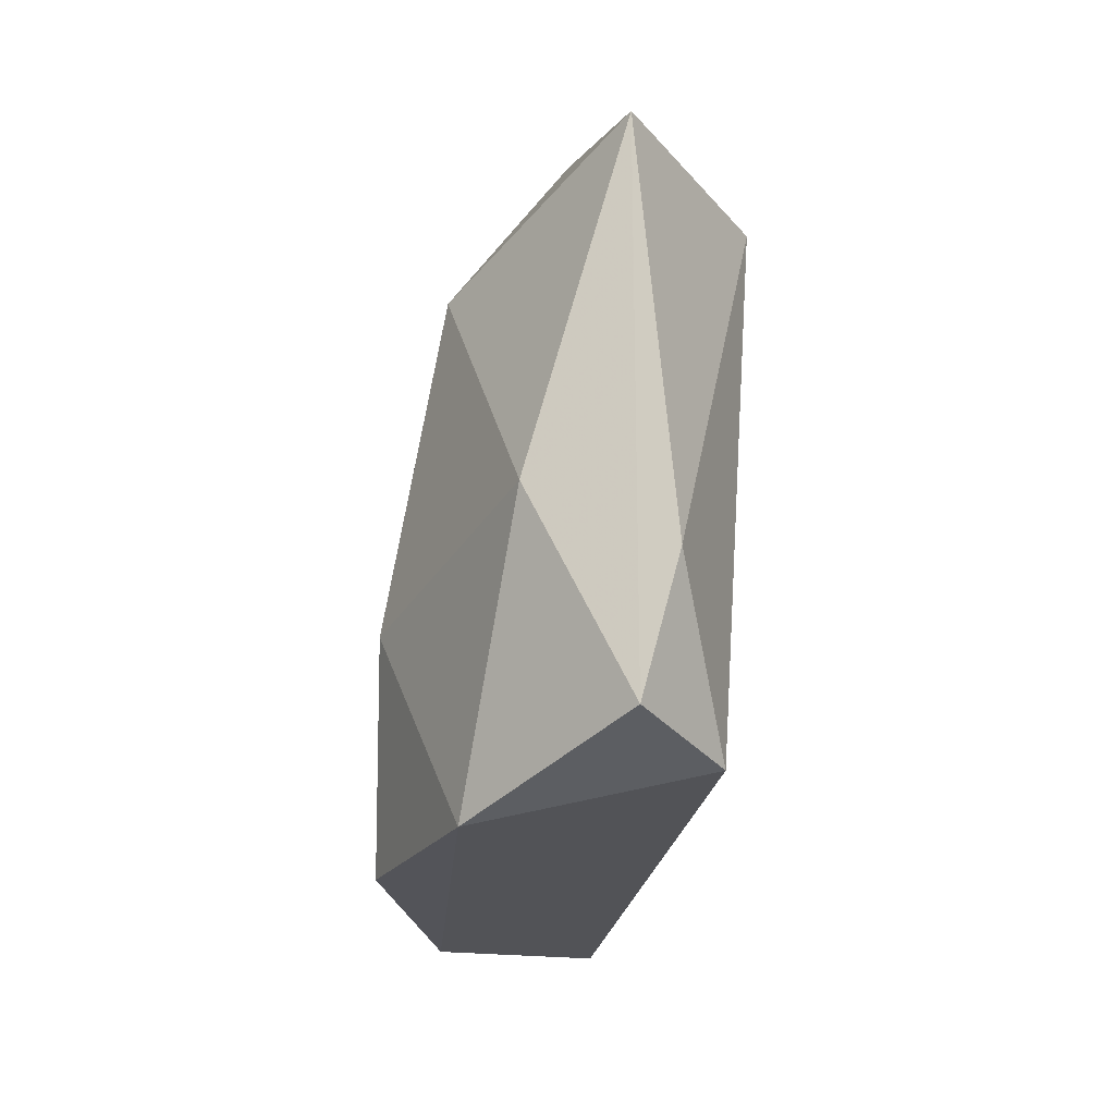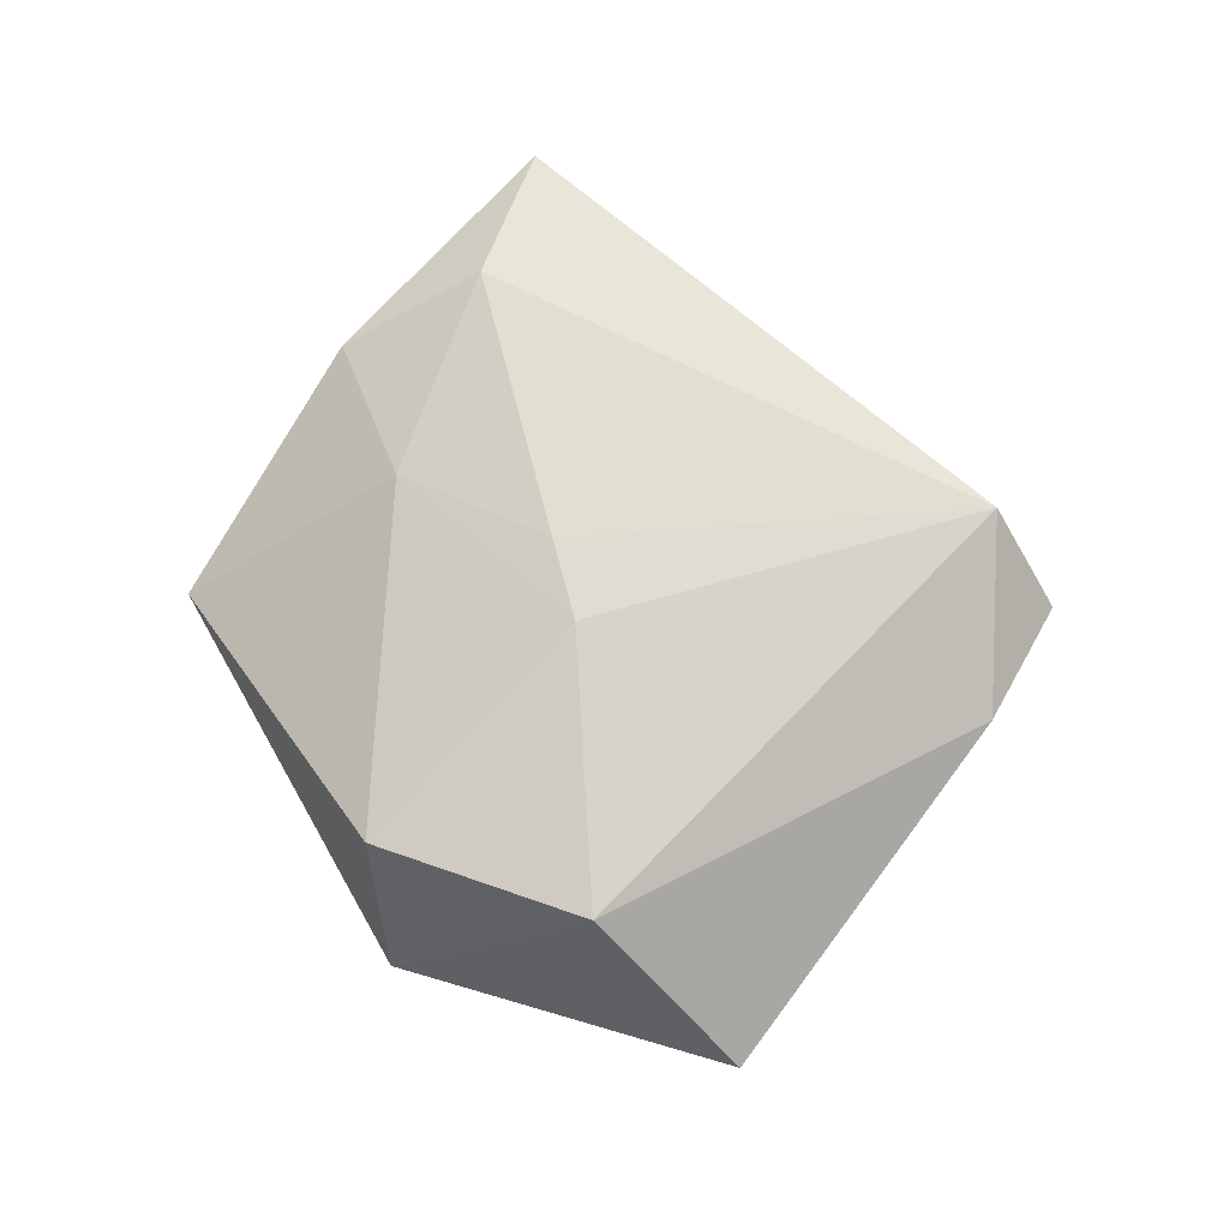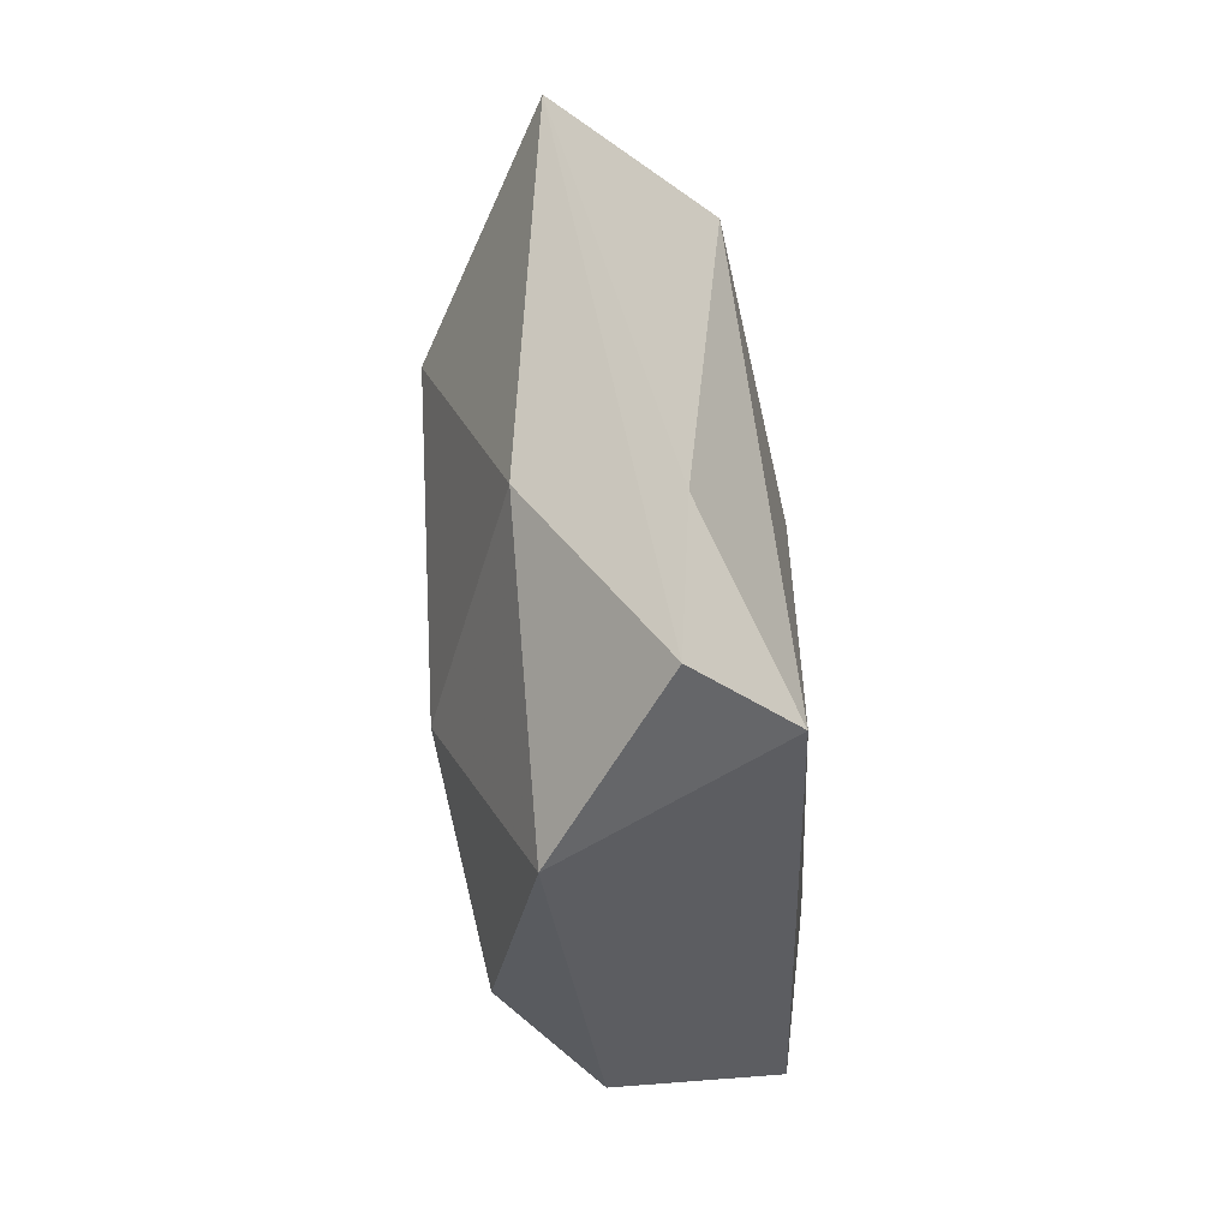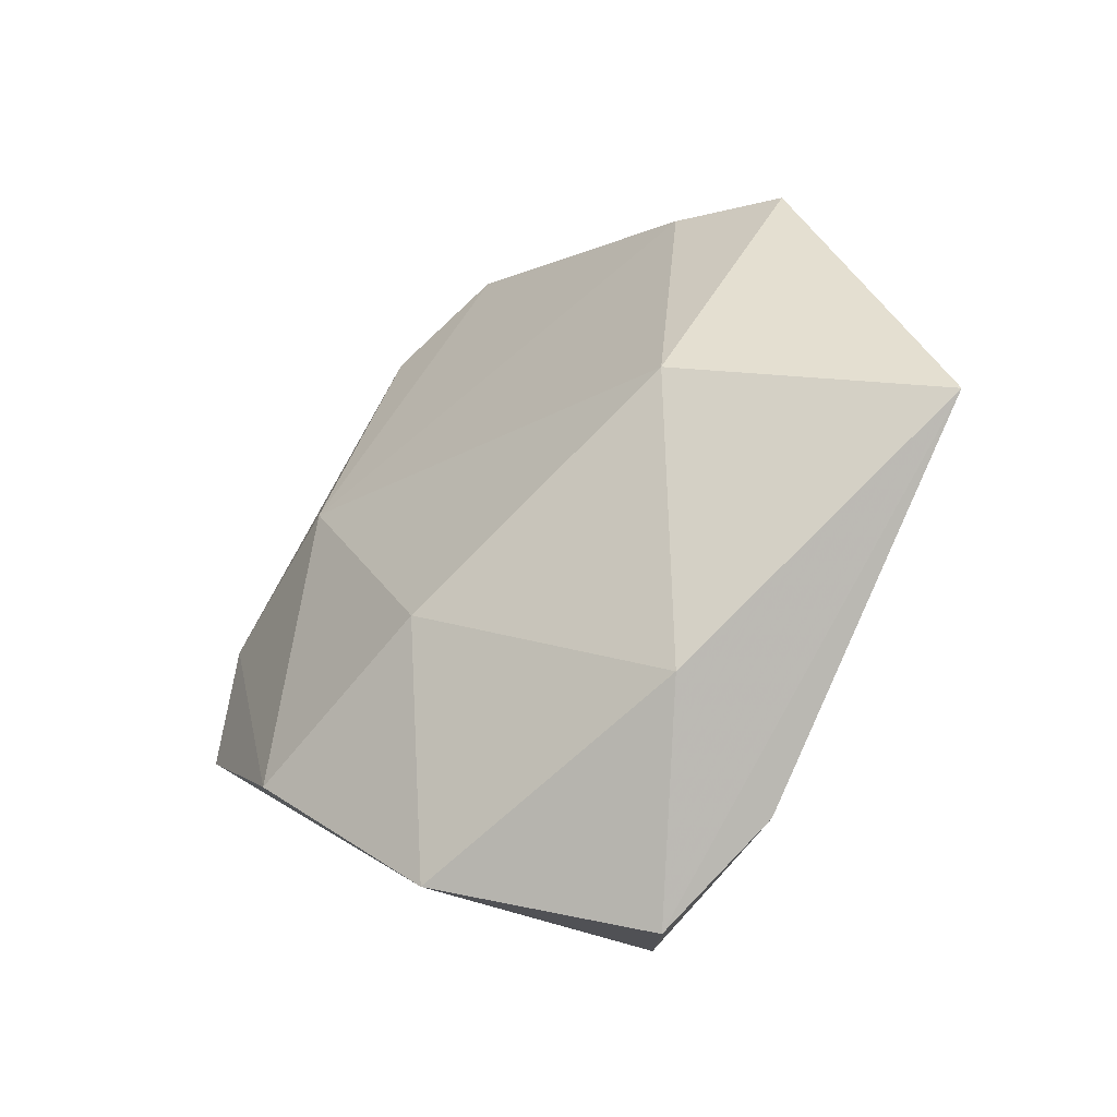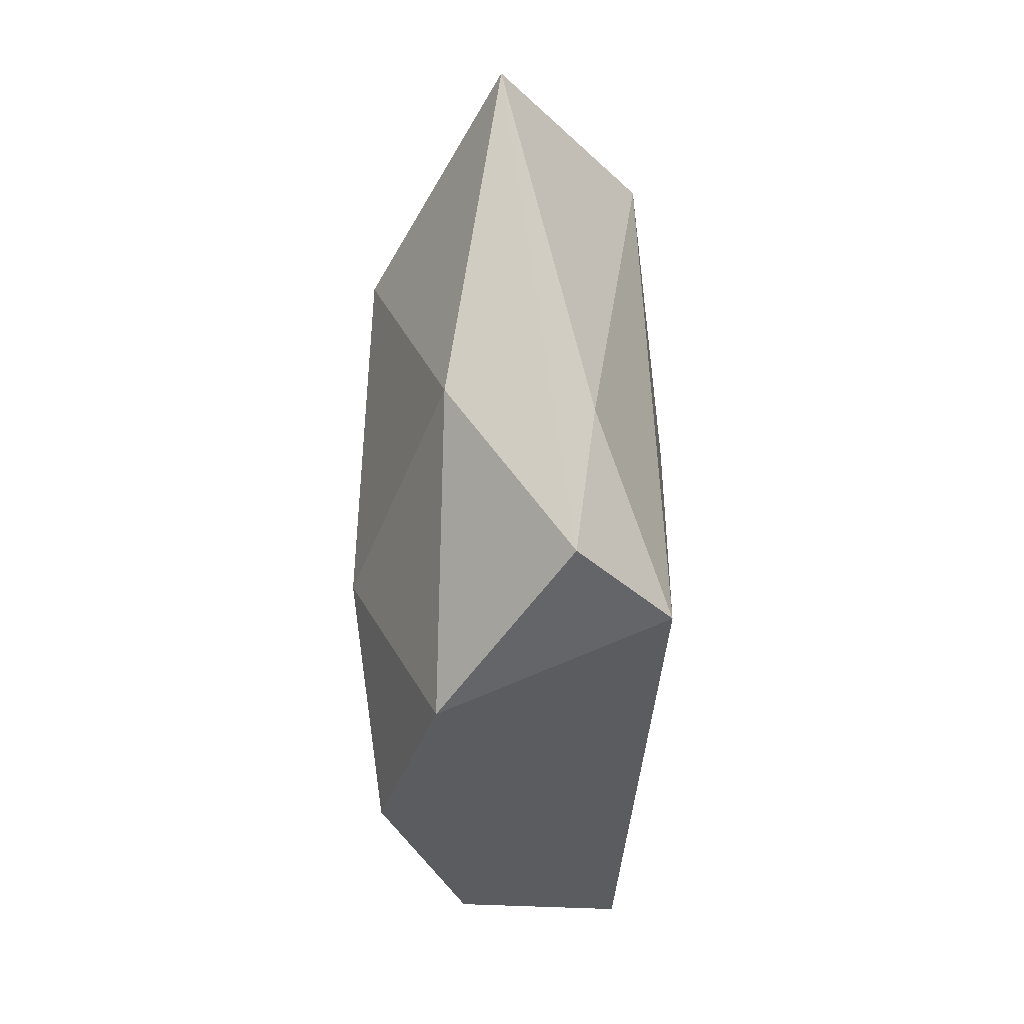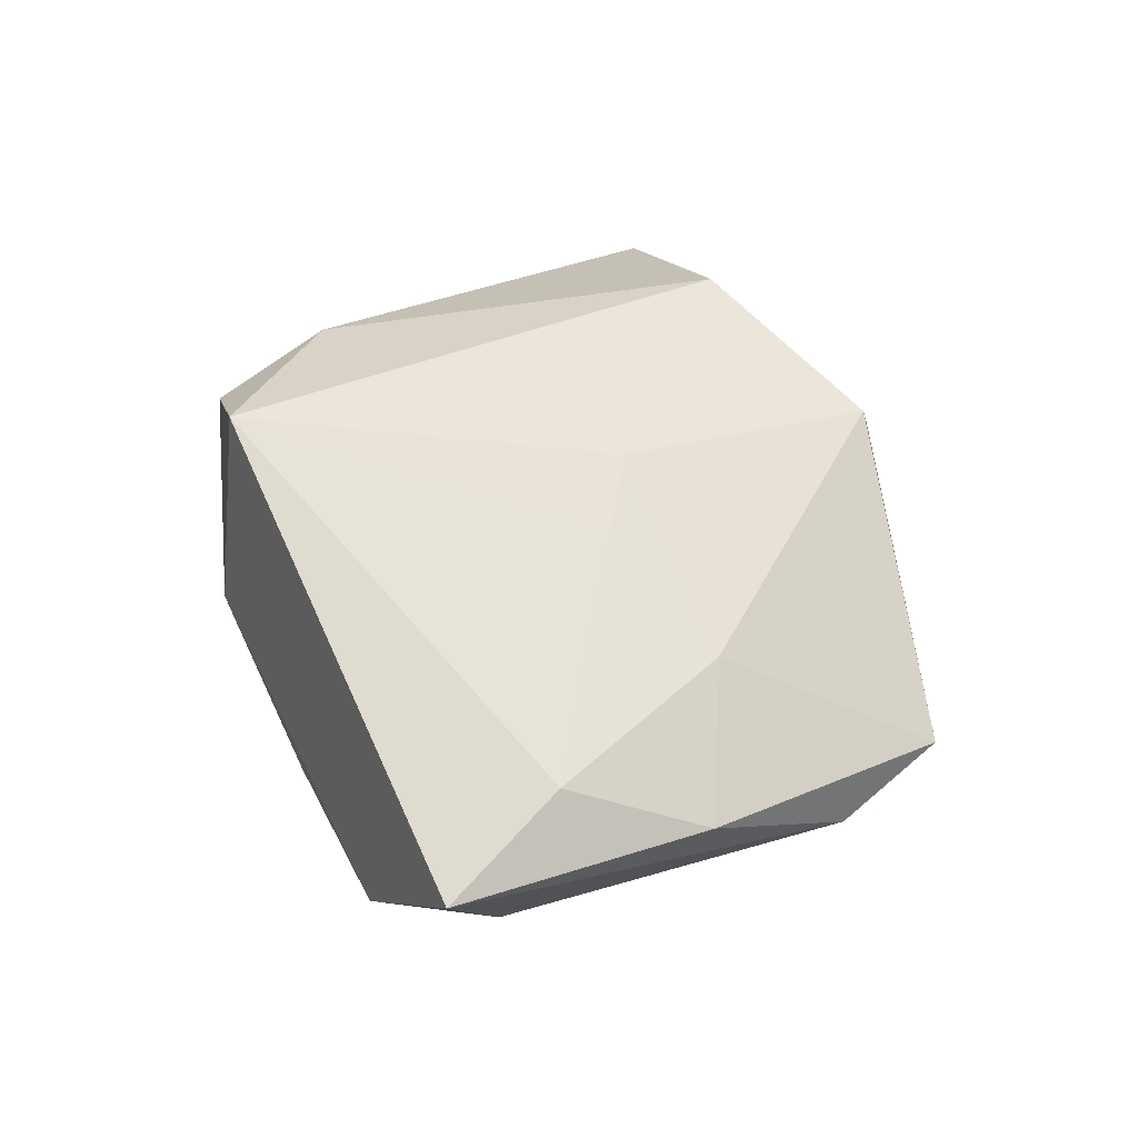
<metadata>
{"format":"obj","ext":"obj","renderer":"f3d","projection":"perspective","resolution":1024,"background":"white","views":[{"elev":-65.8,"azim":-98.9,"up":"+Y"},{"elev":72.1,"azim":-97.8,"up":"+Z"},{"elev":-75.2,"azim":-83.4,"up":"+Y"},{"elev":-39.6,"azim":-140.1,"up":"+Y"},{"elev":-76.1,"azim":-89.5,"up":"+Y"},{"elev":57.2,"azim":106.6,"up":"+Z"}]}
</metadata>
<code>
v -0.02457 0.0361 -0.00813
v 0.01103 -0.04245 -0.009713
v -0.05568 -0.00545 -0.002099
v 0.0341 0.02933 0.00769
v 0.04517 0.006284 -0.008035
v 0.009365 0.05161 -0.003377
v 0.01479 0.02451 0.01306
v -0.02908 0.002201 -0.01807
v 0.05404 0.003495 0.01142
v 0.0288 -0.02581 -0.01699
v -0.0399 0.009039 0.01416
v -0.02205 -0.03905 0.00777
v 0.02505 0.01297 -0.01527
v 0.0003393 -0.04253 0.01603
v -0.03815 0.03253 -0.005868
v 0.003975 -0.01613 -0.02033
v -0.007028 0.006595 0.01769
v 0.02207 0.04314 -0.005642
v -0.009027 -0.04893 0.005504
v 0.03791 0.01186 0.01519
v -0.02255 -0.02975 -0.008622
v -0.0272 0.03276 0.01071
v 0.04765 -0.009275 -0.007843
v 0.003213 0.00784 0.01728
f 14 9 20
f 7 6 22
f 3 19 12
f 12 19 14
f 12 11 3
f 14 11 12
f 14 19 2
f 17 11 14
f 7 22 17
f 17 22 11
f 4 20 9
f 4 6 7
f 7 20 4
f 15 8 3
f 15 22 6
f 3 11 15
f 11 22 15
f 16 8 13
f 23 5 9
f 23 9 14
f 14 2 23
f 3 8 21
f 21 19 3
f 21 2 19
f 21 8 16
f 16 2 21
f 14 20 24
f 24 17 14
f 24 20 7
f 7 17 24
f 6 4 18
f 18 13 6
f 5 13 18
f 9 5 18
f 18 4 9
f 1 15 6
f 8 15 1
f 6 13 1
f 1 13 8
f 10 2 16
f 10 23 2
f 16 13 10
f 10 13 5
f 5 23 10

</code>
